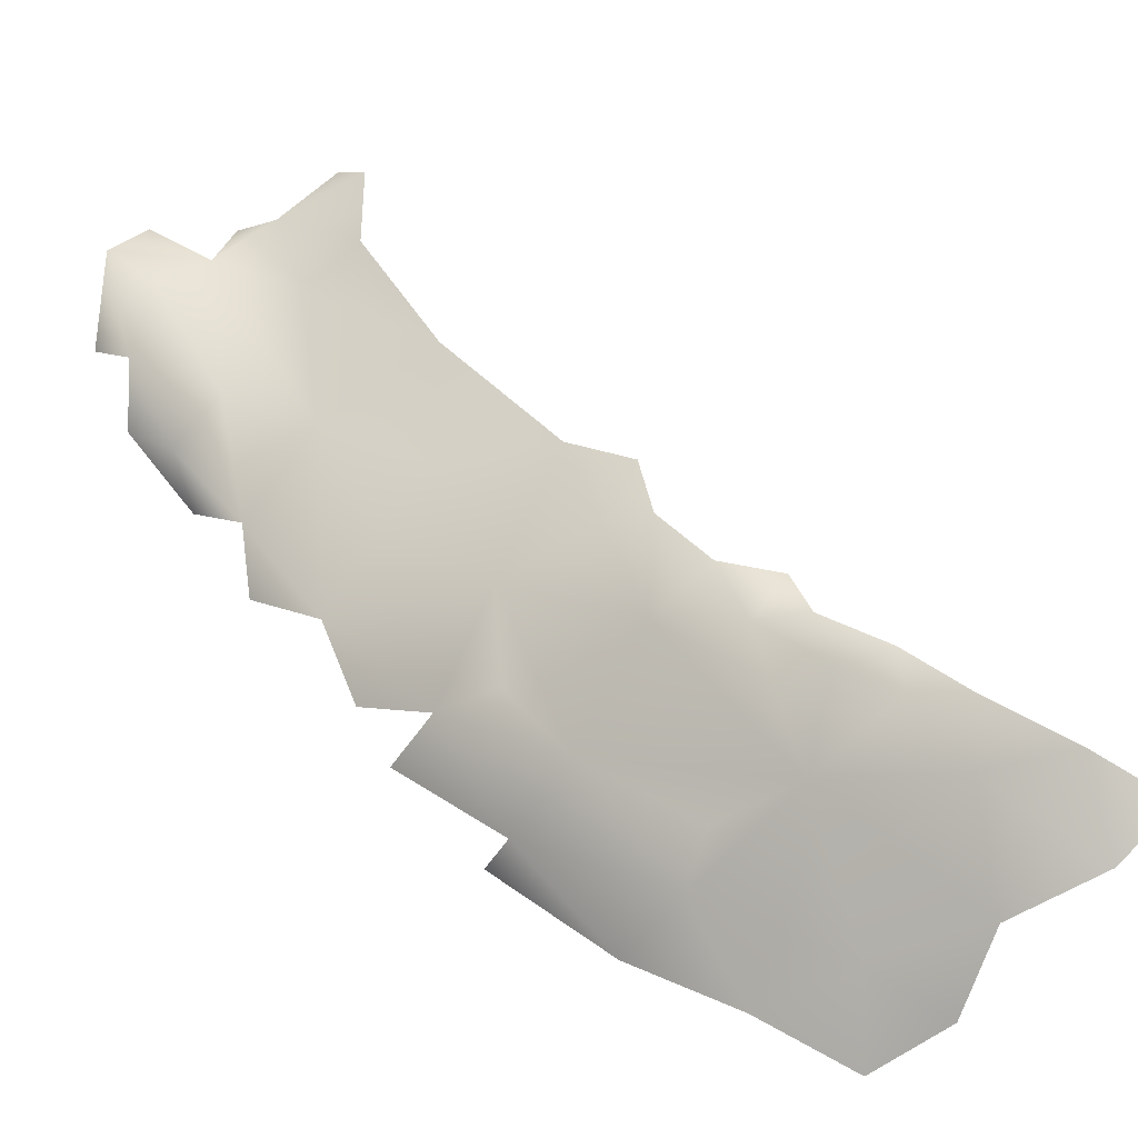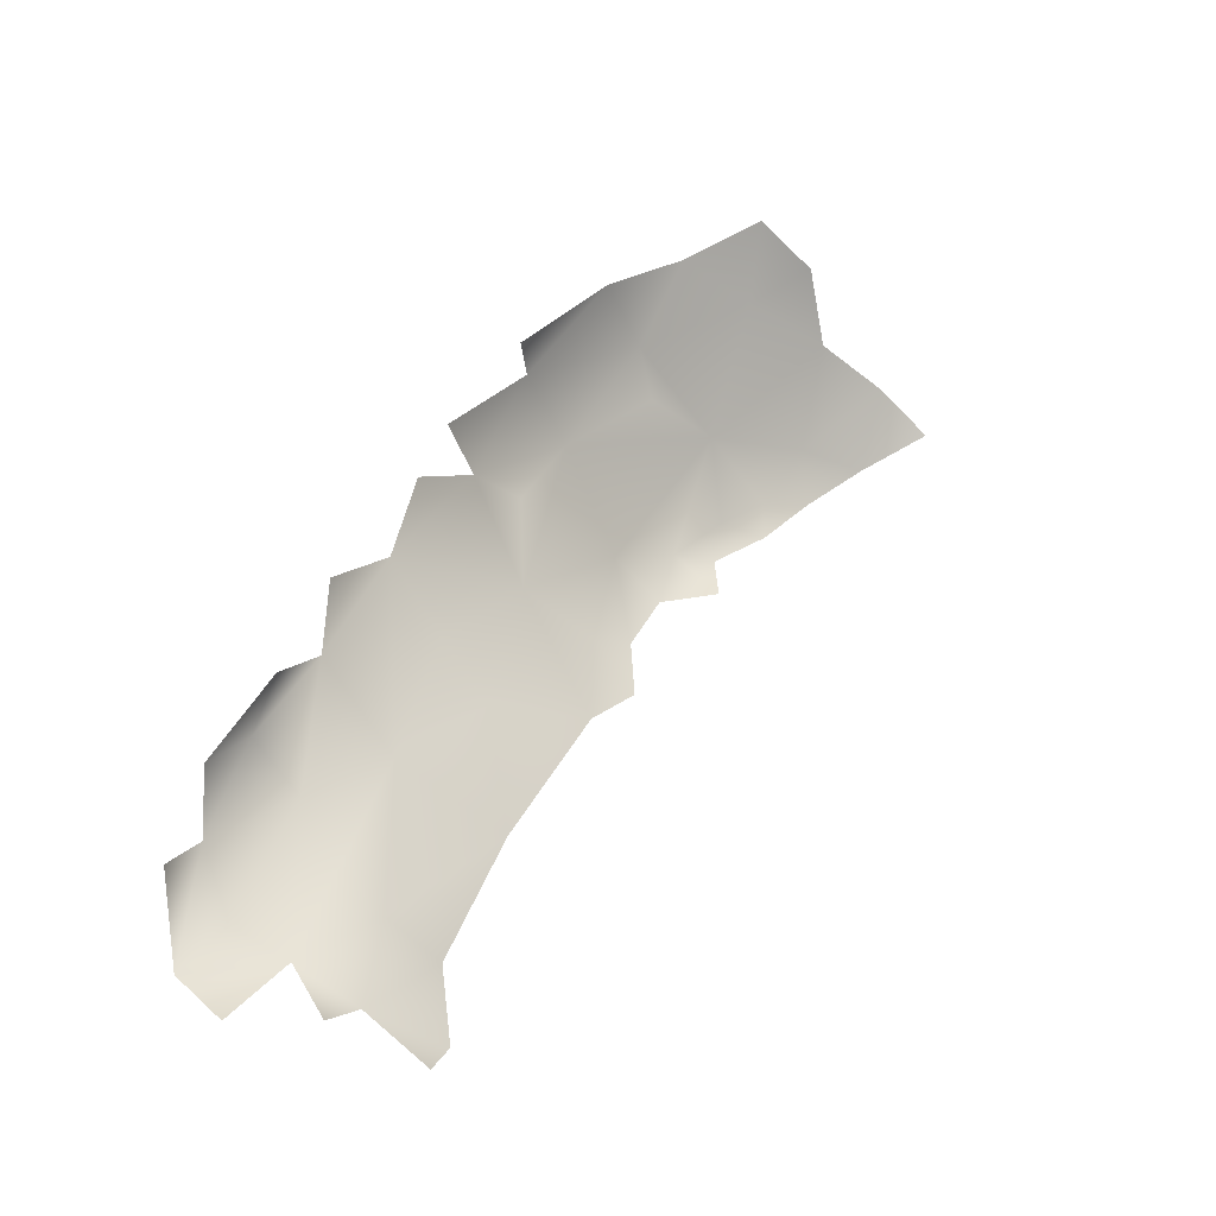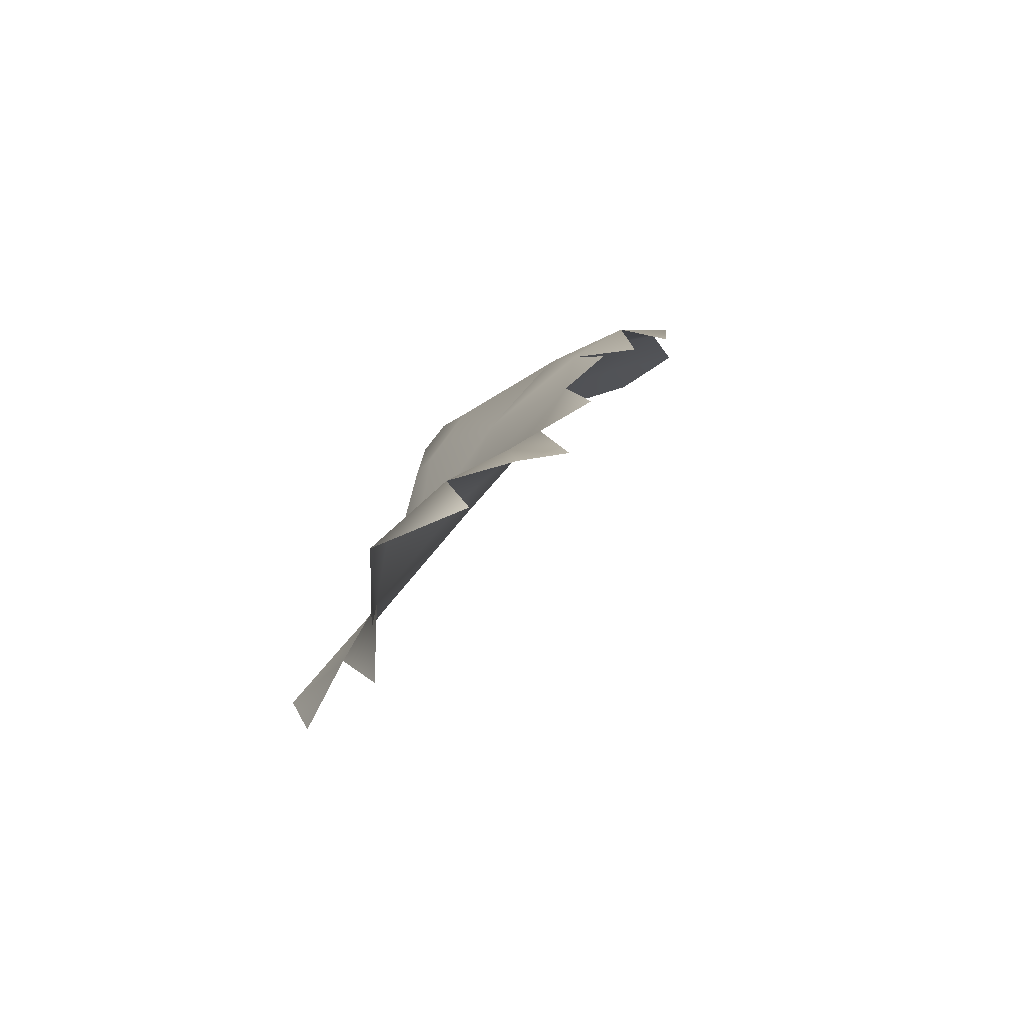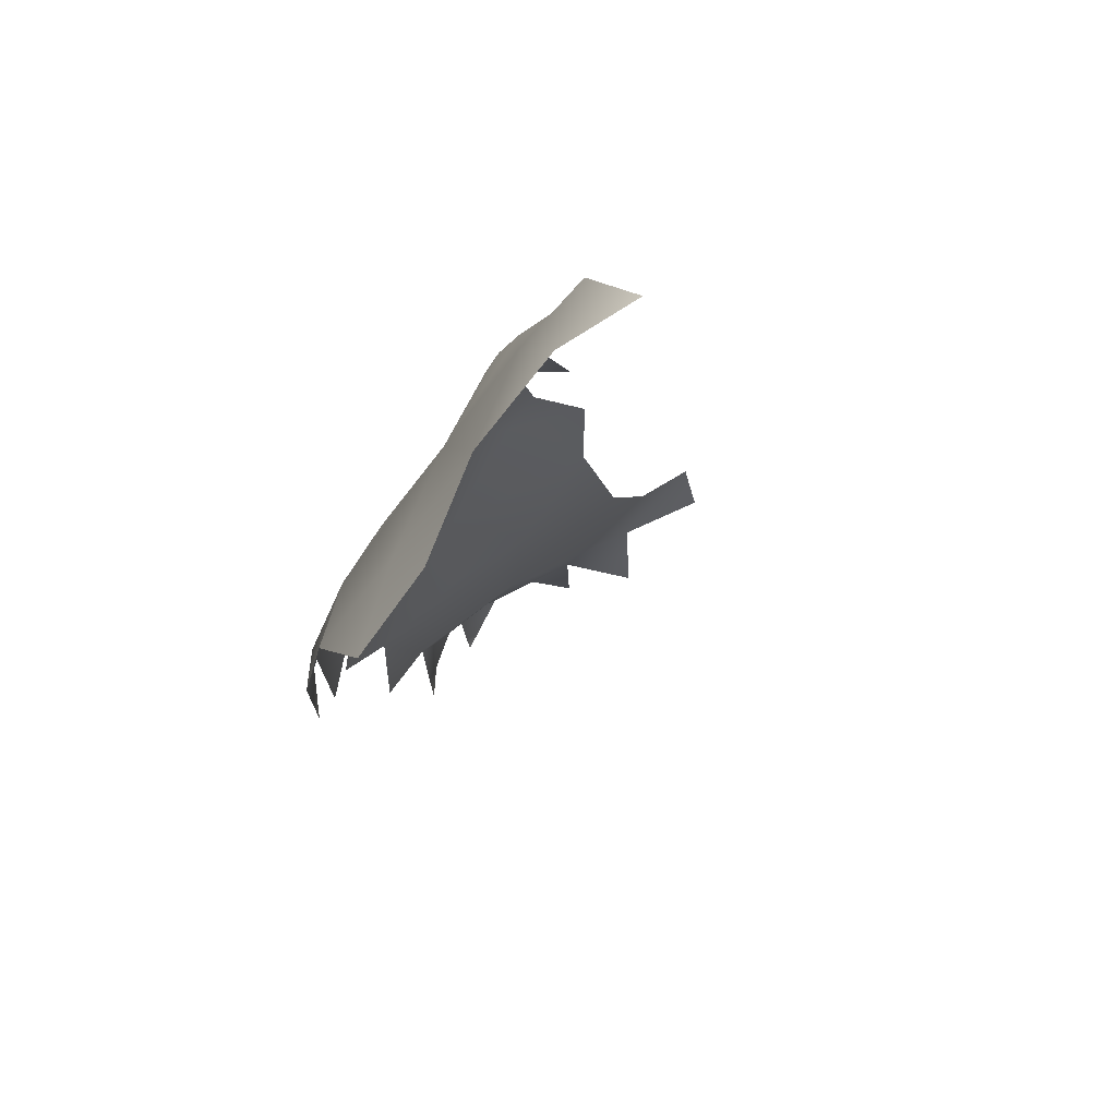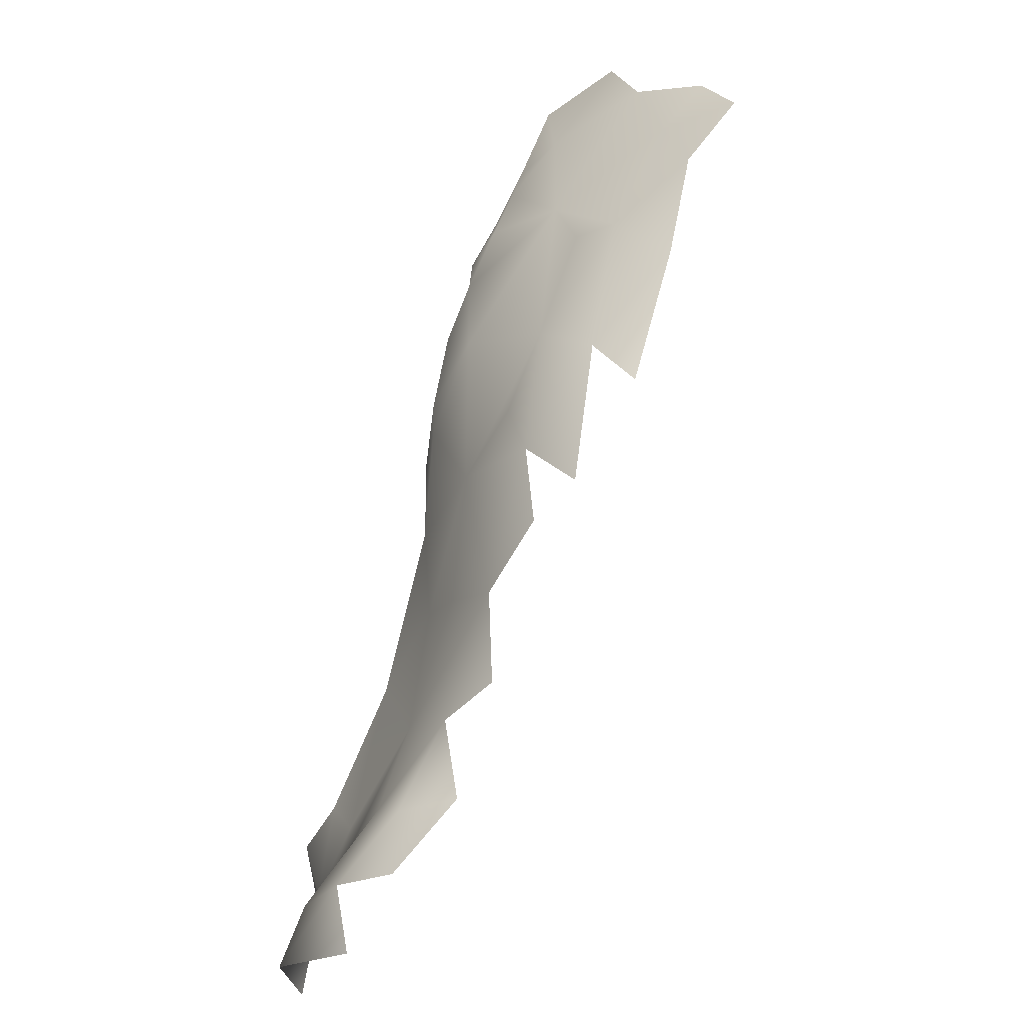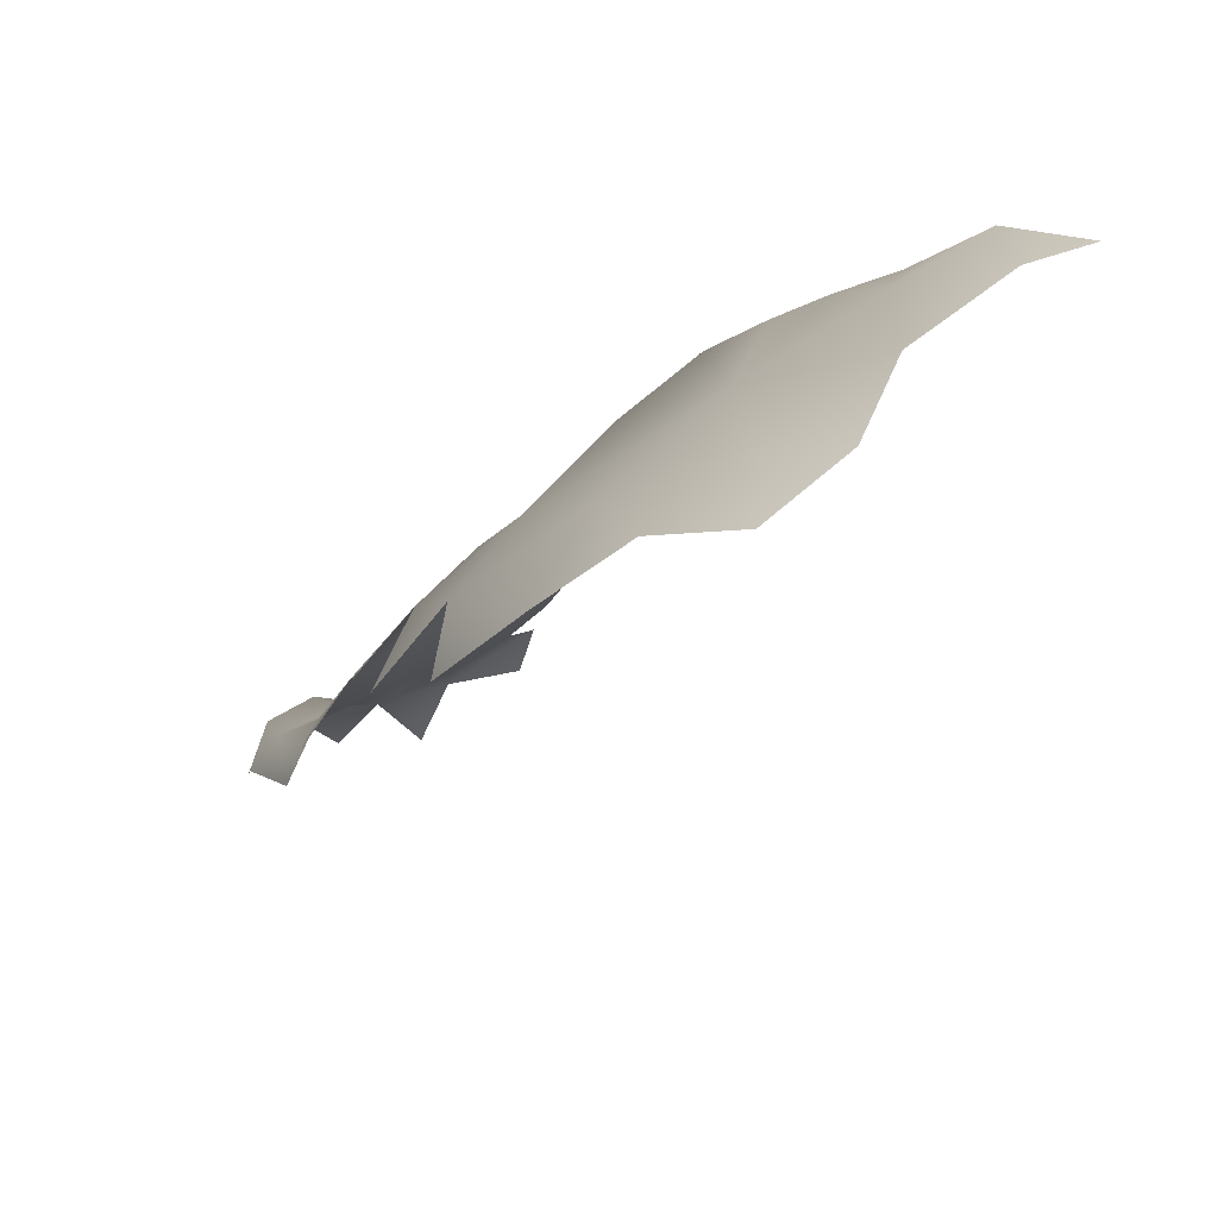
<metadata>
{"format":"obj","ext":"obj","renderer":"f3d","projection":"perspective","resolution":1024,"background":"white","views":[{"elev":30.2,"azim":165.7,"up":"+Z"},{"elev":-56.7,"azim":169.0,"up":"+Y"},{"elev":-47.1,"azim":85.0,"up":"+Y"},{"elev":-18.1,"azim":-147.3,"up":"+Z"},{"elev":13.9,"azim":106.6,"up":"+Y"},{"elev":-31.4,"azim":-176.5,"up":"+Z"}]}
</metadata>
<code>
v 0.3718 1.083 -1.184
v 0.4117 1.148 -1.17
v 0.2378 0.9504 -1.181
v 0.3305 0.9226 -1.17
v 0.3181 1.018 -1.196
v 0.3172 1.213 -1.11
v 0.3853 0.8488 -1.125
v 0.4929 0.817 -1.114
v 0.1681 0.928 -1.11
v 0.252 0.8881 -1.13
v 0.1926 0.9863 -1.154
v 0.2554 1.028 -1.187
v 0.3212 1.123 -1.165
v 0.4294 1.031 -1.17
v 0.3837 1.219 -1.151
v 0.5273 0.8736 -1.122
v 0.4496 0.9294 -1.156
v 0.599 0.8284 -1.067
v 0.2116 1.065 -1.11
v 0.5422 1.039 -1.115
v 0.364 1.287 -1.112
v 0.5516 0.8188 -1.101
v 0.4199 1.303 -1.124
v 0.4734 1.106 -1.145
v 0.4789 1.213 -1.126
v 0.5782 1.196 -1.091
v 0.4844 1.335 -1.1
v 0.6513 1.204 -1.035
v 0.627 0.9138 -1.061
v 0.1334 0.8933 -1.025
v 0.3618 1.419 -1.02
v 0.1485 1.015 -1.063
v 0.5569 0.7788 -1.06
v 0.5607 1.303 -1.077
v 0.4129 1.386 -1.08
v 0.6358 1.032 -1.069
v 0.5119 1.438 -1.066
v 0.6159 1.116 -1.075
v 0.2993 1.302 -1.038
v 0.4275 1.506 -1.034
v 0.4901 1.585 -1.017
v 0.2533 0.8422 -1.056
v 0.4234 0.7883 -1.045
v 0.2636 1.17 -1.084
v 0.6271 1.289 -1.036
v 0.5713 1.501 -1.019
v 0.6507 0.8058 -1.024
v 0.5284 1.532 -1.035
v 0.1895 1.154 -1.033
v 0.5217 0.7367 -0.9728
v 0.6287 0.7399 -0.9959
v 0.6878 0.7149 -0.9555
v 0.3287 0.7881 -0.9909
v 0.4144 1.592 -0.9789
v 0.7202 1.223 -0.9845
v 0.6214 1.543 -0.9796
v 0.5619 1.602 -0.9802
v 0.7056 0.9893 -1.01
v 0.5075 1.66 -0.9781
v 0.1168 0.9408 -1.046
v 0.694 1.102 -1.016
v 0.7676 1.052 -0.9666
v 0.6152 1.384 -1.024
v 0.6811 1.33 -0.9897
v 0.3447 1.516 -0.9466
v 0.6567 1.474 -0.9648
v 0.1345 1.141 -0.9634
v 0.6278 0.7065 -0.9173
v 0.7309 0.7015 -0.9174
v 0.5186 1.662 -0.9241
v 0.806 0.9673 -0.923
v 0.1958 1.278 -0.9626
v 0.5788 1.626 -0.9302
v 0.08434 0.9703 -0.9654
v 0.2619 0.8039 -0.9331
v 0.2567 1.384 -0.9495
v 0.6373 1.571 -0.9395
v 0.7614 1.285 -0.9234
v 0.2122 0.83 -0.9692
v 0.7908 0.7523 -0.9142
v 0.4445 1.665 -0.9461
v 0.7237 0.8788 -0.9884
v 0.7638 1.153 -0.9543
v 0.7261 0.7618 -0.9671
v 0.3114 1.428 -0.9663
v 0.3312 1.612 -0.8854
v 0.2039 1.363 -0.9126
v 0.8019 1.189 -0.9031
v 0.07546 0.9652 -0.8915
v 0.6894 1.505 -0.8875
v 0.1099 1.097 -0.8964
v 0.7924 0.8414 -0.9222
v 0.7184 1.407 -0.935
v 0.5223 0.7116 -0.883
v 0.596 0.6898 -0.8537
v 0.1175 0.888 -0.9191
v 0.8527 0.8092 -0.8518
v 0.1681 1.293 -0.8879
v 0.6029 1.601 -0.8877
v 0.7784 1.371 -0.8692
v 0.2547 0.8106 -0.8904
v 0.383 1.682 -0.8621
v 0.3744 0.7611 -0.9321
v 0.1293 1.101 -0.857
v 0.8488 0.9005 -0.873
v 0.2327 1.442 -0.8838
v 0.841 1.095 -0.8835
v 0.8363 1.219 -0.8642
v 0.1854 1.379 -0.8255
v 0.8417 1.266 -0.8175
v 0.8784 0.9751 -0.8348
v 0.9196 1.034 -0.7923
v 0.5127 1.628 -0.8361
v 0.6947 0.6787 -0.8238
v 0.8934 1.154 -0.8083
v 0.3151 1.675 -0.8338
v 0.3356 1.703 -0.7932
v 0.411 1.667 -0.7803
v 0.8093 0.6967 -0.8379
v 0.763 1.404 -0.8157
v 0.4461 1.677 -0.8687
v 0.1649 1.081 -0.8339
v 0.1635 0.9504 -0.8258
v 0.1008 1.018 -0.8581
v 0.1826 1.221 -0.8306
v 0.2144 1.519 -0.8259
v 0.2033 1.57 -0.7833
v 0.1887 1.461 -0.7748
v 0.3123 1.216 -0.7577
v 0.2479 0.8499 -0.8073
v 0.2656 1.673 -0.7714
v 0.6373 1.527 -0.8082
v 0.9467 0.6788 -0.7503
v 0.9015 0.8845 -0.7983
v 0.2573 1.623 -0.8188
v 0.2459 1.112 -0.8028
v 0.8743 0.6613 -0.7691
v 0.905 0.7514 -0.7975
v 0.913 0.8255 -0.7913
v 0.3887 0.7638 -0.8077
v 0.613 1.507 -0.7562
v 0.8631 1.222 -0.7762
v 0.2017 1.588 -0.7193
v 0.9339 1.053 -0.7491
v 0.8048 1.29 -0.7496
v 0.9735 0.6401 -0.7142
v 0.9302 1.003 -0.693
v 0.8788 1.14 -0.7287
v 0.3119 0.9093 -0.7474
v 0.9325 0.9531 -0.7793
v 0.9364 0.6284 -0.7327
v 0.2176 1.352 -0.7743
v 0.7059 1.405 -0.738
v 0.5577 0.6991 -0.7648
v 0.9683 0.9266 -0.7191
v 0.4289 0.761 -0.7295
v 0.7535 0.6598 -0.7104
v 0.887 0.6355 -0.6991
v 0.2622 1.664 -0.6872
v 0.9993 0.6931 -0.6761
v 0.4028 1.09 -0.7074
v 0.4621 1.118 -0.6584
v 0.7493 1.321 -0.7122
v 0.2169 1.472 -0.7181
v 1.015 0.7977 -0.6796
v 0.4093 1.26 -0.6848
v 0.3471 1.327 -0.7124
v 0.9638 0.8172 -0.7346
v 0.2932 1.387 -0.7142
v 0.3285 1.03 -0.752
v 0.4703 0.7501 -0.6588
v 0.8458 0.956 -0.6208
v 0.982 0.9093 -0.6545
v 0.2206 1.573 -0.6699
v 0.2227 1.622 -0.6671
v 0.9755 0.6298 -0.6506
v 0.4152 1.6 -0.6741
v 0.5343 1.53 -0.7086
v 0.3244 1.688 -0.725
v 0.4613 0.9855 -0.6606
v 0.3903 0.8294 -0.7045
v 0.8152 1.107 -0.6644
v 0.9282 0.886 -0.6114
v 0.9719 0.7457 -0.7218
v 0.5067 1.379 -0.5977
v 0.6303 1.374 -0.6264
v 0.5115 0.8826 -0.6043
v 0.3645 1.536 -0.6268
v 0.8723 0.6433 -0.6071
v 1.019 0.8511 -0.6602
v 0.2753 1.611 -0.6406
v 0.5042 1.495 -0.6206
v 0.3338 1.631 -0.6429
v 0.4605 1.453 -0.6039
v 0.5386 1.254 -0.587
v 0.3876 1.413 -0.6583
v 0.7341 1.234 -0.6557
v 0.2862 1.516 -0.66
v 0.4554 1.538 -0.6299
v 0.5613 1.106 -0.5824
v 1.038 0.7586 -0.6126
v 0.5084 1.454 -0.5928
v 0.7587 1.07 -0.6173
v 1.065 0.6572 -0.5632
v 1.01 0.8251 -0.5911
v 0.4507 1.5 -0.607
v 0.5574 1.435 -0.6047
v 1.039 0.6345 -0.5654
v 0.4005 1.559 -0.6255
v 1.051 0.6737 -0.5916
v 0.5945 0.6968 -0.5939
v 0.6072 0.8239 -0.4986
v 0.5963 1.213 -0.5595
v 0.6126 0.9206 -0.534
v 0.496 0.7888 -0.5981
v 0.9821 0.628 -0.5748
v 0.9127 0.7473 -0.5307
v 0.513 0.7401 -0.5914
v 0.6458 1.137 -0.574
v 0.5708 1.369 -0.5807
v 0.6024 1.291 -0.5719
v 0.6463 1.266 -0.5861
v 0.8333 0.8183 -0.5402
v 0.723 0.9558 -0.5476
v 0.7183 0.6648 -0.5639
v 0.7721 0.8158 -0.4959
v 0.9647 0.6618 -0.5274
v 0.7774 0.6666 -0.52
v 0.6077 1.019 -0.558
v 0.8427 0.7316 -0.5007
v 1.025 0.647 -0.5229
v 0.8761 0.674 -0.5334
v 1.059 0.6777 -0.5394
v 0.6705 0.6957 -0.496
v 0.7538 0.7517 -0.4508
v 0.5793 0.7429 -0.5237
v 1.014 0.7186 -0.521
v 0.9736 0.7777 -0.5371
v 0.69 0.8204 -0.4649
v 0.6718 0.7431 -0.4561
v 0.7722 0.7 -0.4687
f 224 172 203
f 219 203 197
f 183 205 173
f 205 190 173
f 177 179 193
f 197 222 219
f 222 197 186
f 223 172 224
f 183 217 238
f 183 238 205
f 237 201 205
f 203 219 224
f 193 209 177
f 209 199 177
f 192 178 199
f 199 178 177
f 177 178 118
f 192 207 178
f 145 110 120
f 153 145 120
f 153 120 132
f 132 120 90
f 90 99 132
f 120 100 90
f 217 172 223
f 183 172 217
f 145 148 142
f 186 153 178
f 153 163 145
f 203 172 182
f 182 172 148
f 197 182 148
f 197 203 182
f 173 190 155
f 183 173 147
f 173 155 147
f 172 183 147
f 172 147 148
f 185 220 207
f 207 202 185
f 99 70 113
f 241 230 235
f 235 230 226
f 237 217 227
f 238 217 237
f 147 144 148
f 148 145 197
f 163 197 145
f 186 197 153
f 207 186 178
f 197 163 153
f 202 192 206
f 202 207 192
f 199 209 206
f 199 206 192
f 132 99 113
f 178 153 141
f 153 132 141
f 178 113 118
f 178 132 113
f 178 141 132
f 213 222 221
f 213 219 222
f 186 221 222
f 186 220 221
f 220 186 207
f 226 230 223
f 226 223 224
f 217 230 232
f 223 230 217
f 237 205 238
f 179 177 118
f 193 179 159
f 113 70 121
f 113 121 118

</code>
